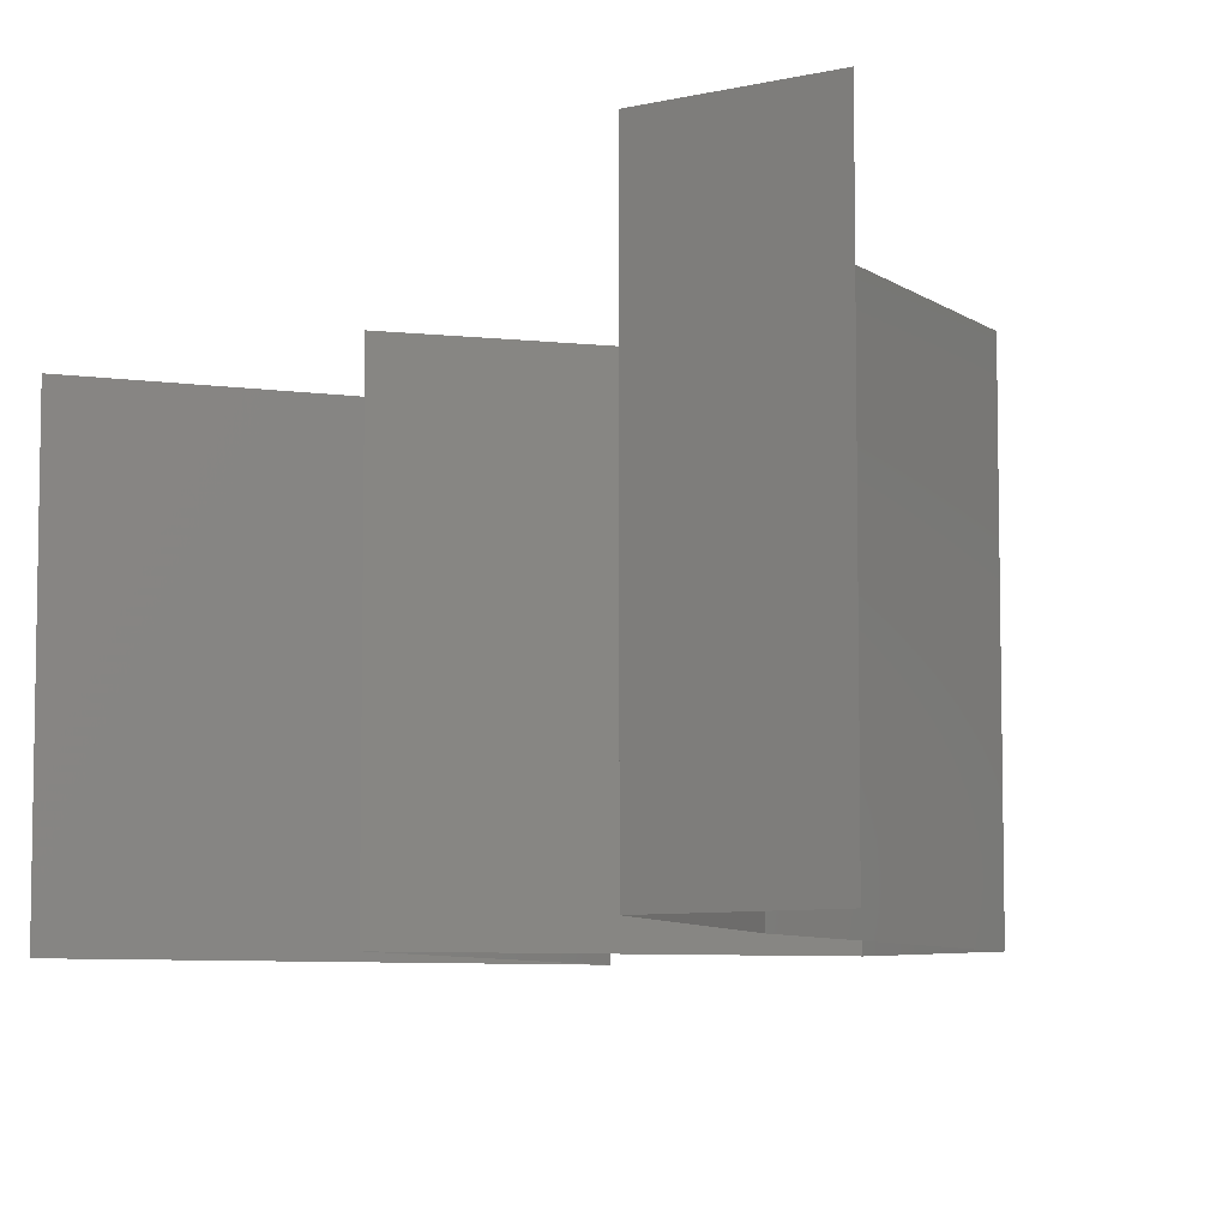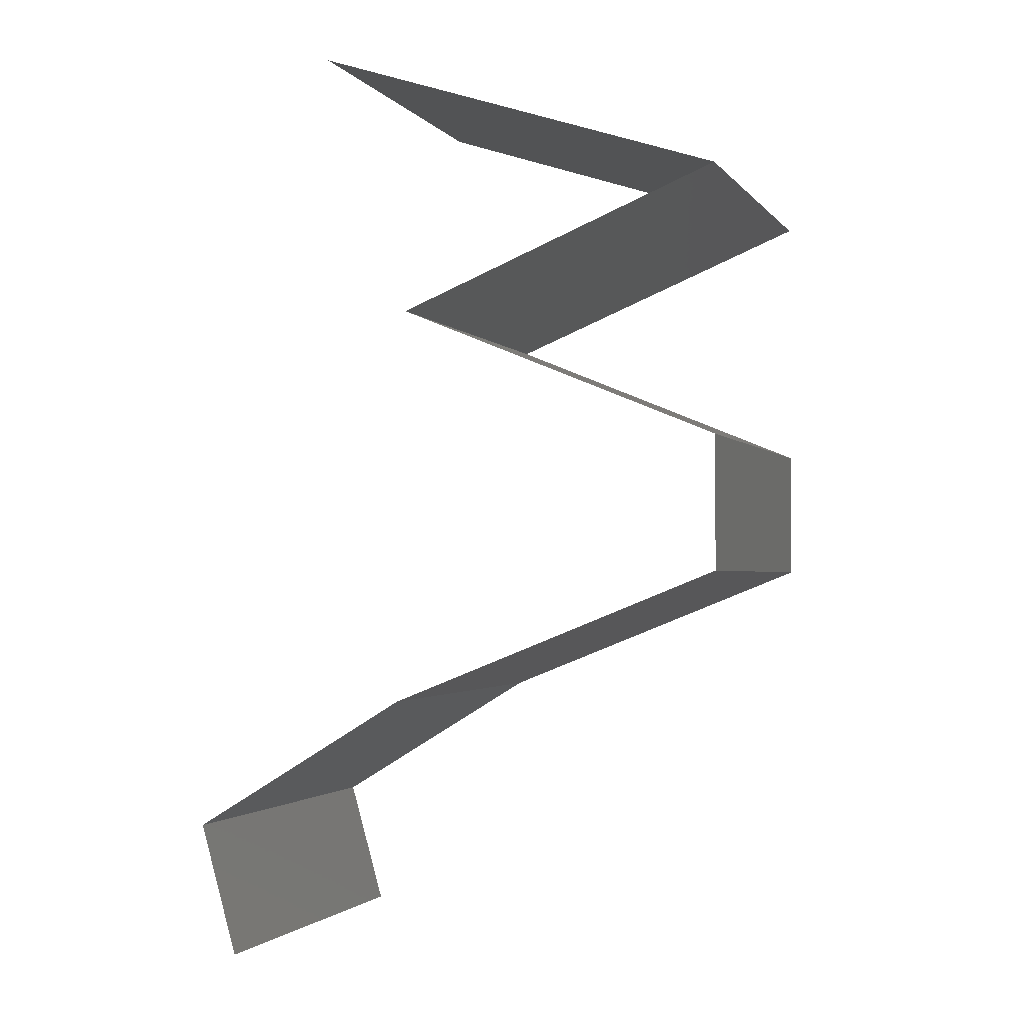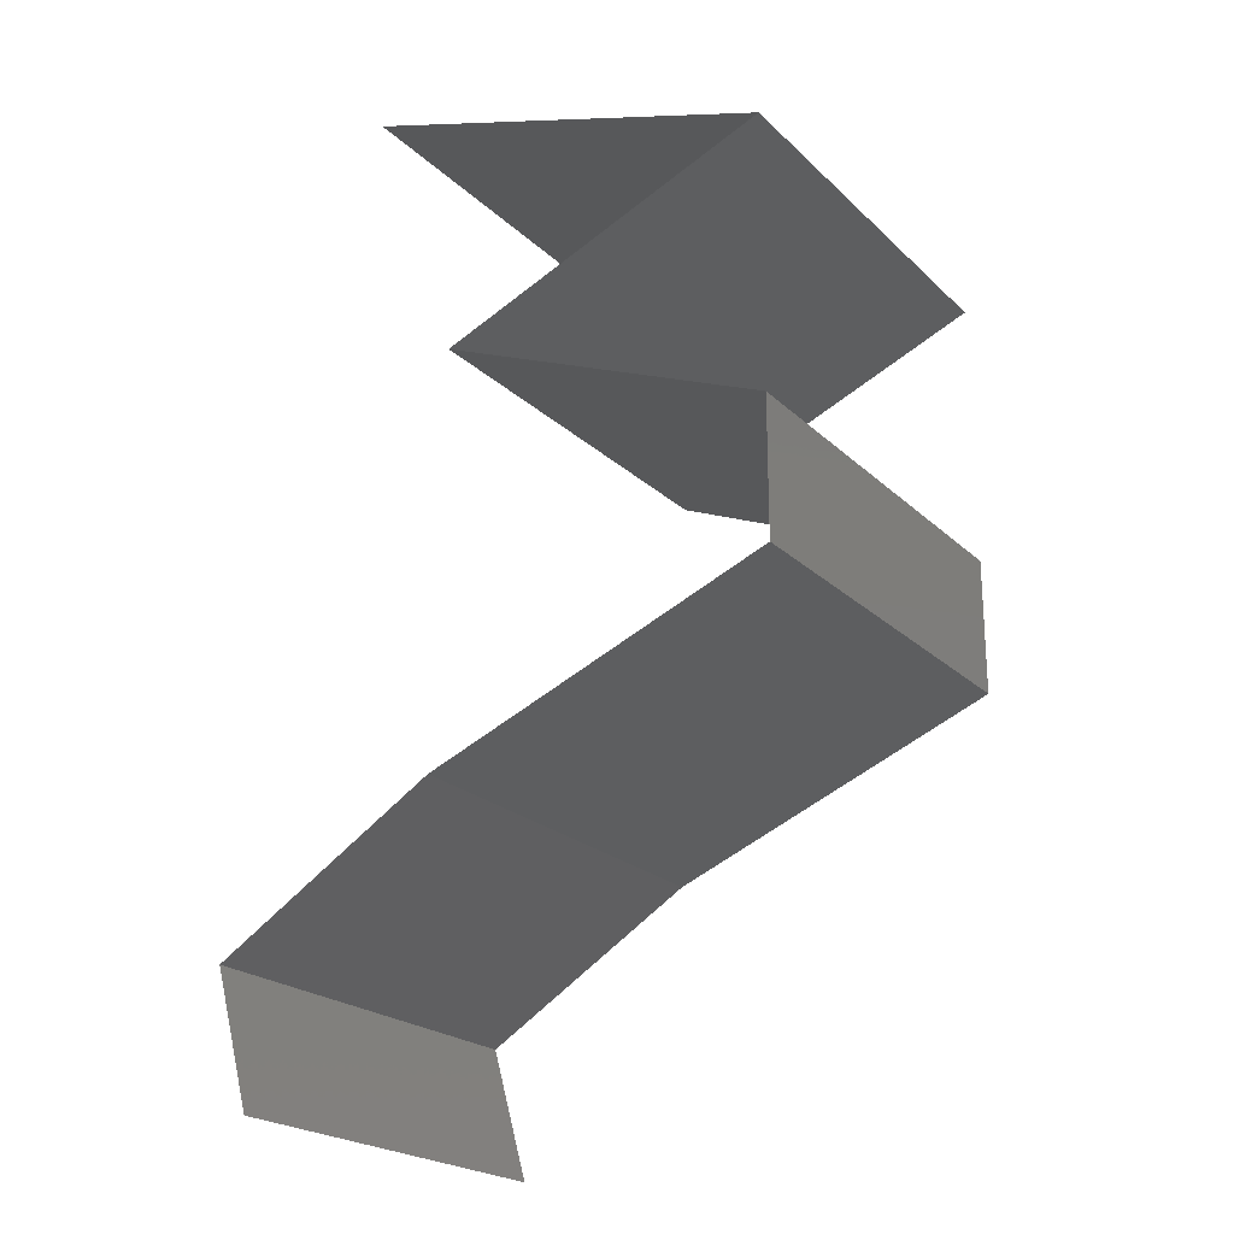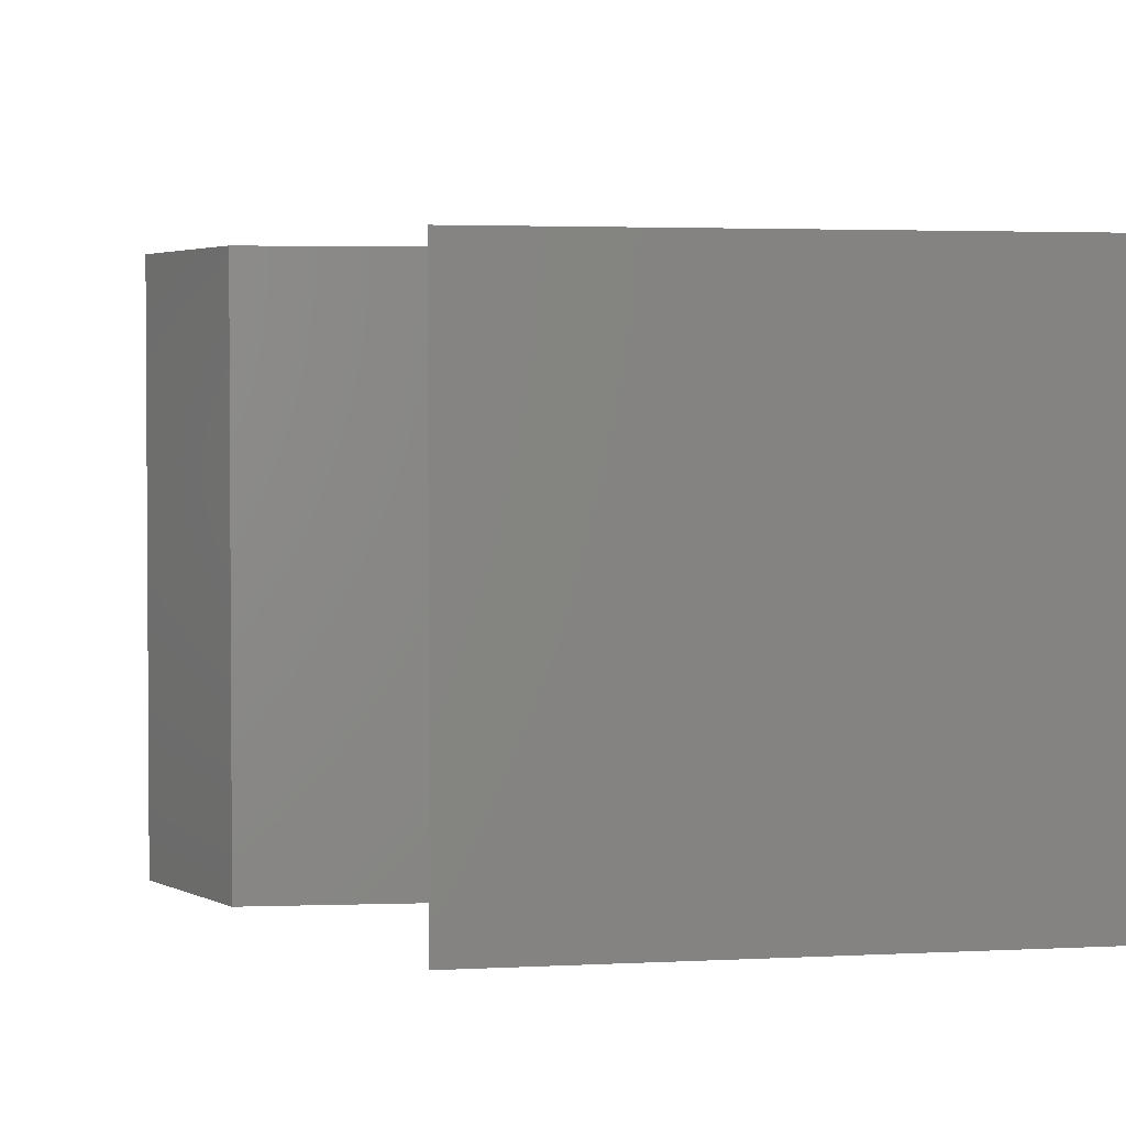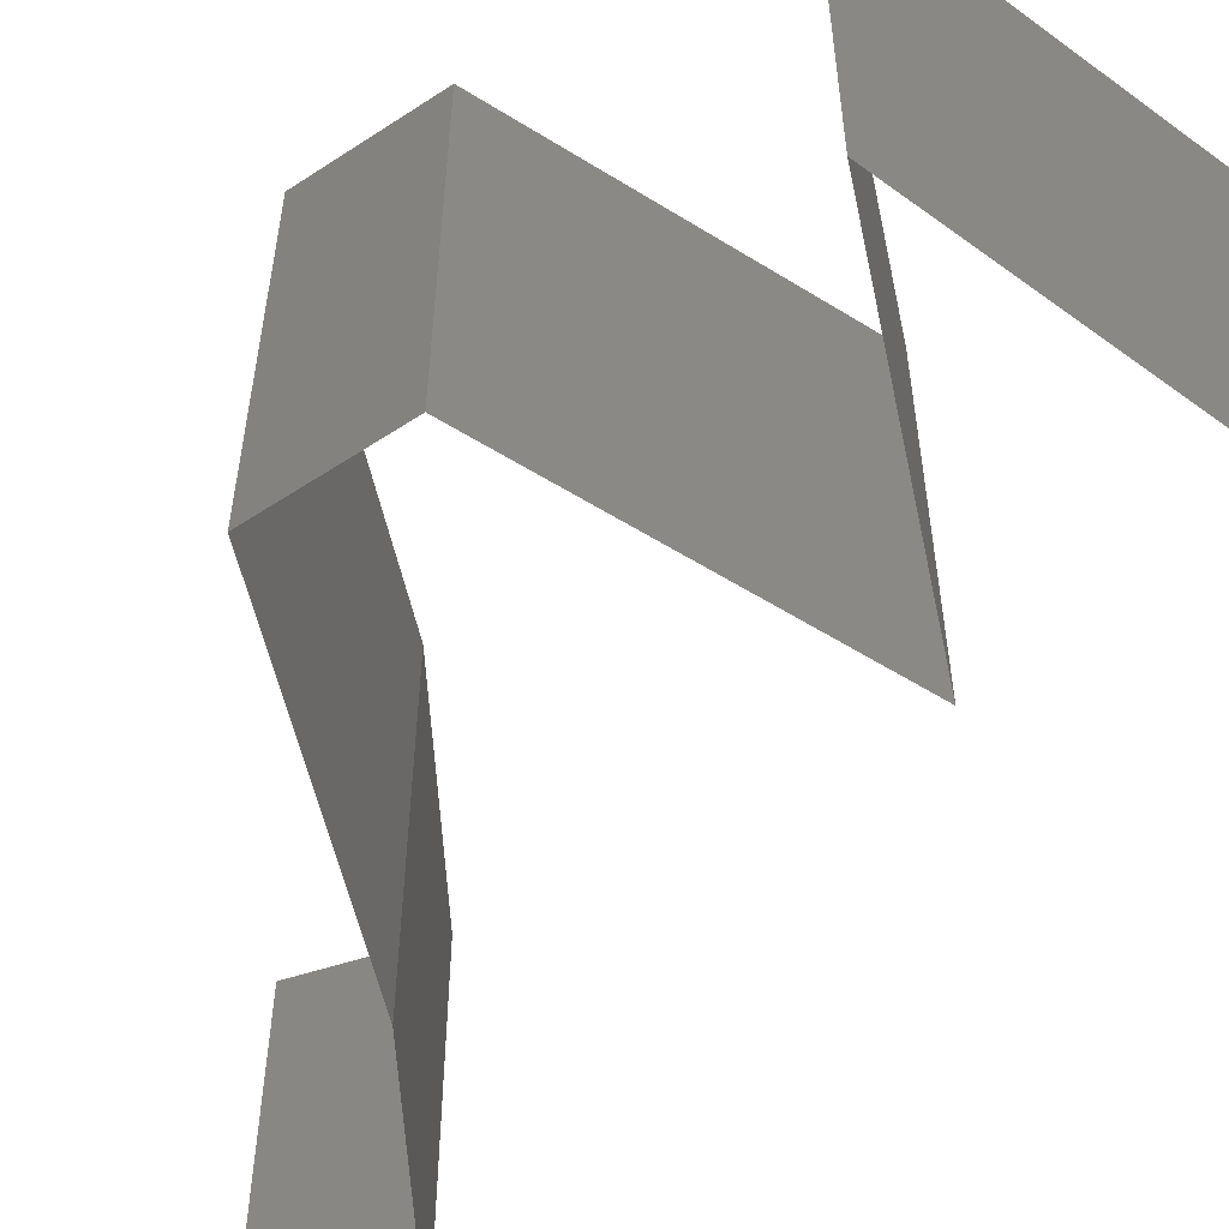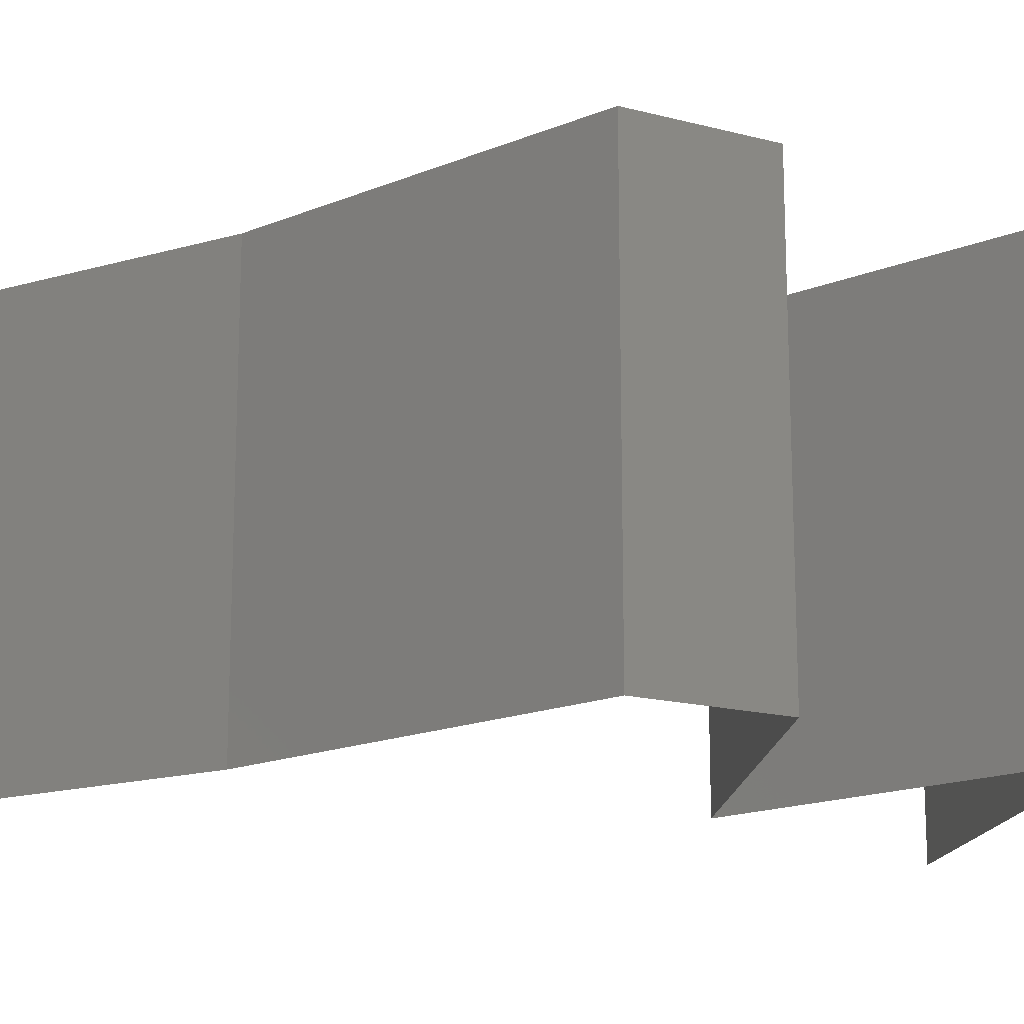
<metadata>
{"format":"stl","ext":"stl","renderer":"f3d","projection":"perspective","resolution":1024,"background":"white","views":[{"elev":-7.2,"azim":-39.9,"up":"+Z"},{"elev":-2.0,"azim":18.1,"up":"+Y"},{"elev":-22.2,"azim":32.7,"up":"+Y"},{"elev":2.7,"azim":150.3,"up":"+Z"},{"elev":-56.6,"azim":124.5,"up":"+Z"},{"elev":-16.8,"azim":61.7,"up":"+Z"}]}
</metadata>
<code>
# stl→obj: 54 verts, 78 faces
v 0.05 0.0455 0
v 0.05 0.0455 0.01
v 0.04238 0.04798 0.007896
v 0.04 0.04875 0
v 0.04 0.04875 0.02
v 0.03 0.052 0.02
v 0.03694 0.04974 0.01264
v 0.03 0.052 0.01
v 0.03 0.052 0
v 0.03581 0.05011 0.006003
v 0.05 0.0455 0.02
v 0.045 0.04713 0.015
v 0.04212 0.04225 0
v 0.04343 0.04279 0.007566
v 0.03424 0.039 0.01
v 0.03424 0.039 0.02
v 0.03998 0.04137 0.01371
v 0.03424 0.039 0
v 0.03841 0.04072 0.005126
v 0.04502 0.04344 0.01431
v 0.04212 0.04225 0.02
v 0.05 0.0325 0.02
v 0.04212 0.03575 0.02
v 0.04343 0.03521 0.01243
v 0.05 0.0325 0.01
v 0.03998 0.03663 0.006291
v 0.03841 0.03728 0.01487
v 0.05 0.0325 0
v 0.04502 0.03456 0.00569
v 0.04212 0.03575 0
v 0.05 0.026 0.01
v 0.05 0.02925 0.005
v 0.05 0.02925 0.015
v 0.05 0.026 0
v 0.05 0.026 0.02
v 0.04191 0.02275 0
v 0.04298 0.02318 0.0078
v 0.03382 0.0195 0.01
v 0.03382 0.0195 0.02
v 0.03937 0.02173 0.01359
v 0.03382 0.0195 0
v 0.038 0.02118 0.005056
v 0.04485 0.02393 0.01428
v 0.04191 0.02275 0.02
v 0.02849 0.01625 0.02
v 0.02317 0.013 0.01
v 0.02849 0.01625 0
v 0.02317 0.013 0
v 0.02317 0.013 0.02
v 0.025 0.0065 0.01
v 0.02408 0.00975 0.005
v 0.02408 0.00975 0.015
v 0.025 0.0065 0
v 0.025 0.0065 0.02
f 1 2 3
f 4 1 3
f 5 6 7
f 6 8 7
f 9 4 10
f 11 5 12
f 8 9 10
f 2 11 12
f 5 7 12
f 7 3 12
f 10 4 3
f 3 2 12
f 10 3 7
f 8 10 7
f 1 13 14
f 2 1 14
f 15 16 17
f 18 15 19
f 11 2 20
f 16 21 17
f 17 14 19
f 15 17 19
f 13 18 19
f 21 11 20
f 20 2 14
f 14 13 19
f 20 14 17
f 21 20 17
f 22 23 24
f 25 22 24
f 15 18 26
f 16 15 27
f 28 25 29
f 18 30 26
f 26 24 27
f 15 26 27
f 23 16 27
f 30 28 29
f 29 25 24
f 24 23 27
f 29 24 26
f 30 29 26
f 31 25 32
f 25 31 33
f 28 34 32
f 35 22 33
f 25 28 32
f 22 25 33
f 34 31 32
f 31 35 33
f 34 36 37
f 31 34 37
f 38 39 40
f 41 38 42
f 35 31 43
f 39 44 40
f 40 37 42
f 36 41 42
f 44 35 43
f 38 40 42
f 43 37 40
f 43 31 37
f 37 36 42
f 44 43 40
f 45 38 46
f 38 47 46
f 47 38 41
f 38 45 39
f 47 48 46
f 49 45 46
f 50 46 51
f 46 50 52
f 48 53 51
f 54 49 52
f 46 48 51
f 49 46 52
f 53 50 51
f 50 54 52

</code>
